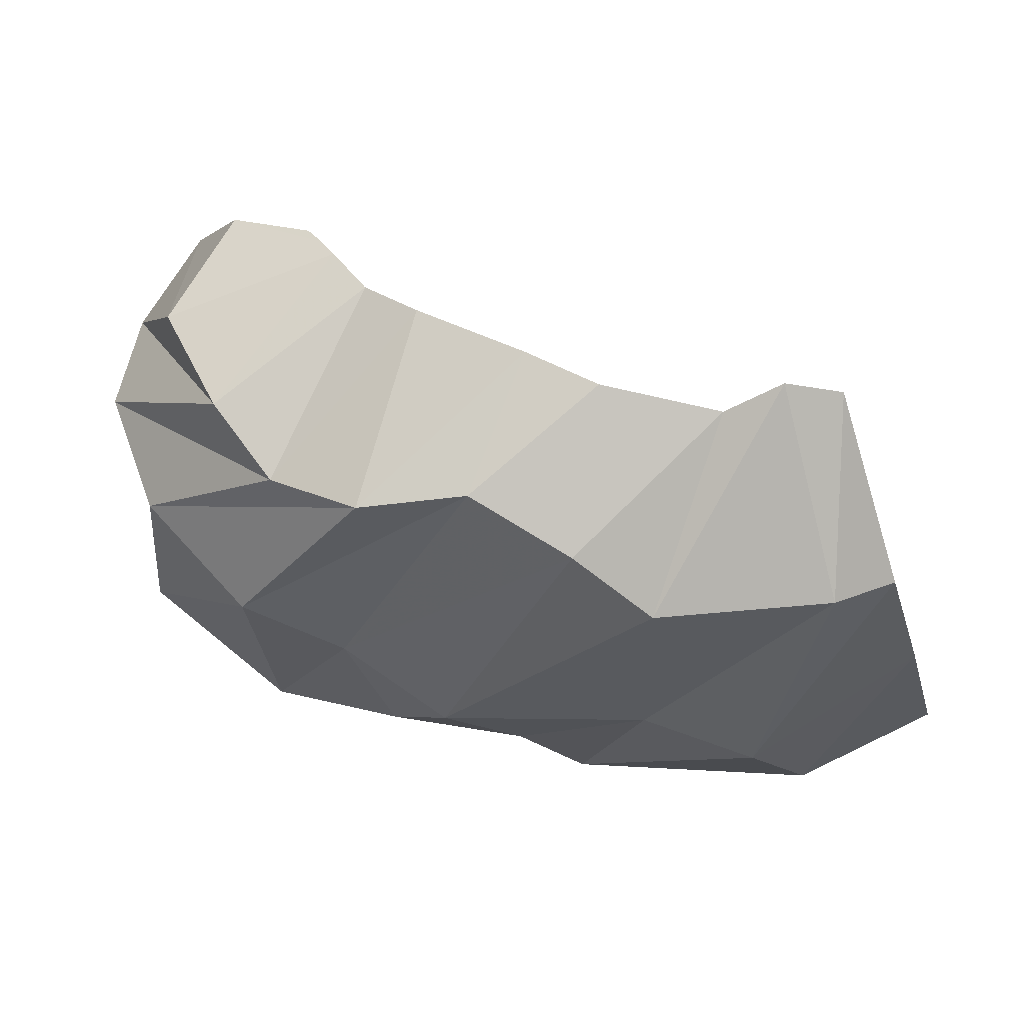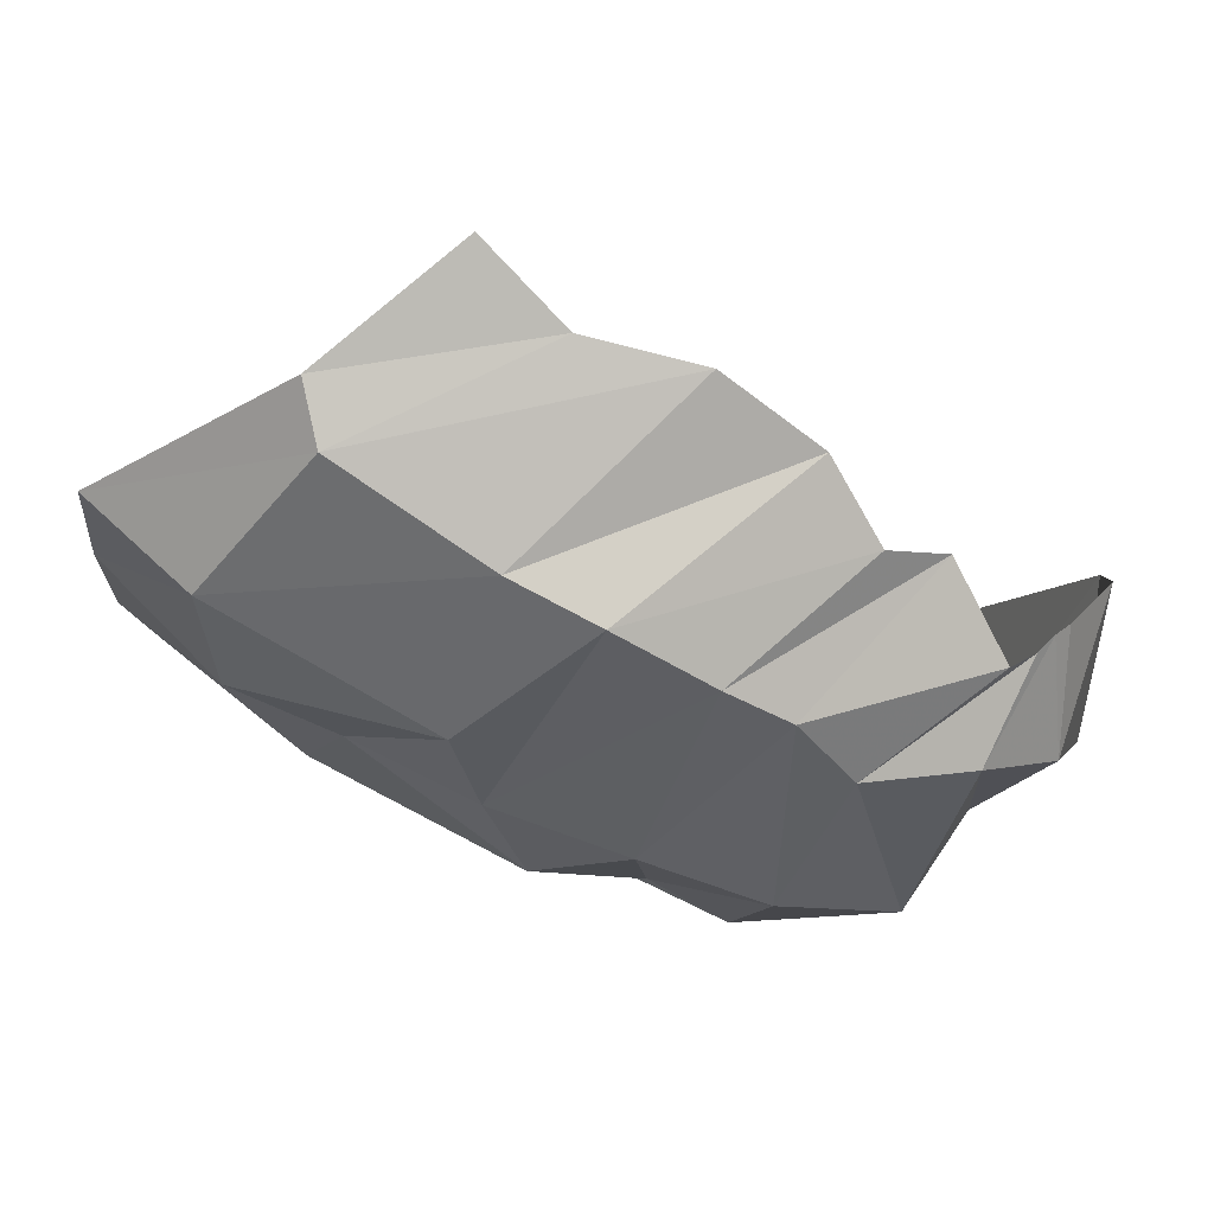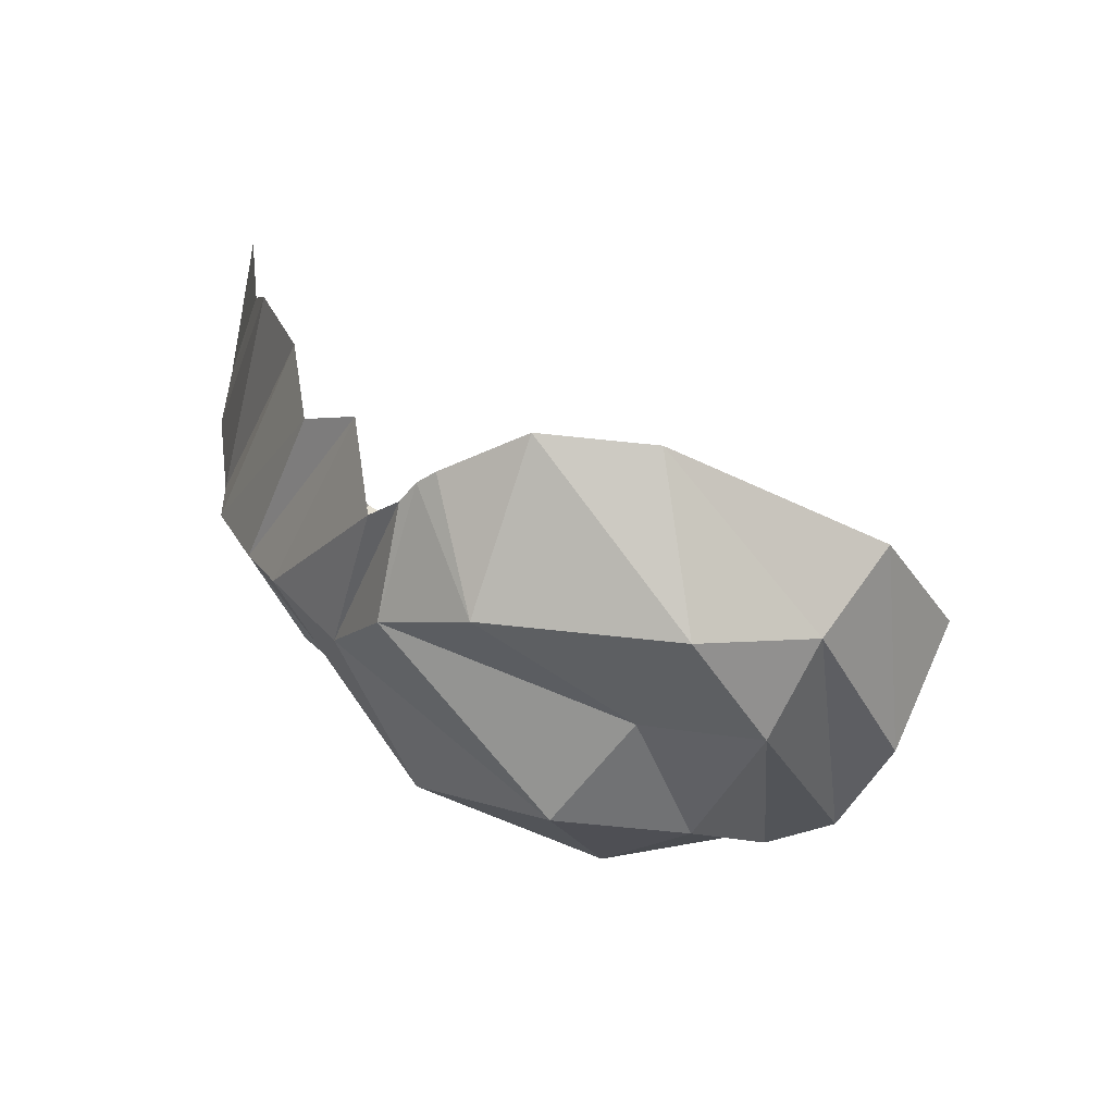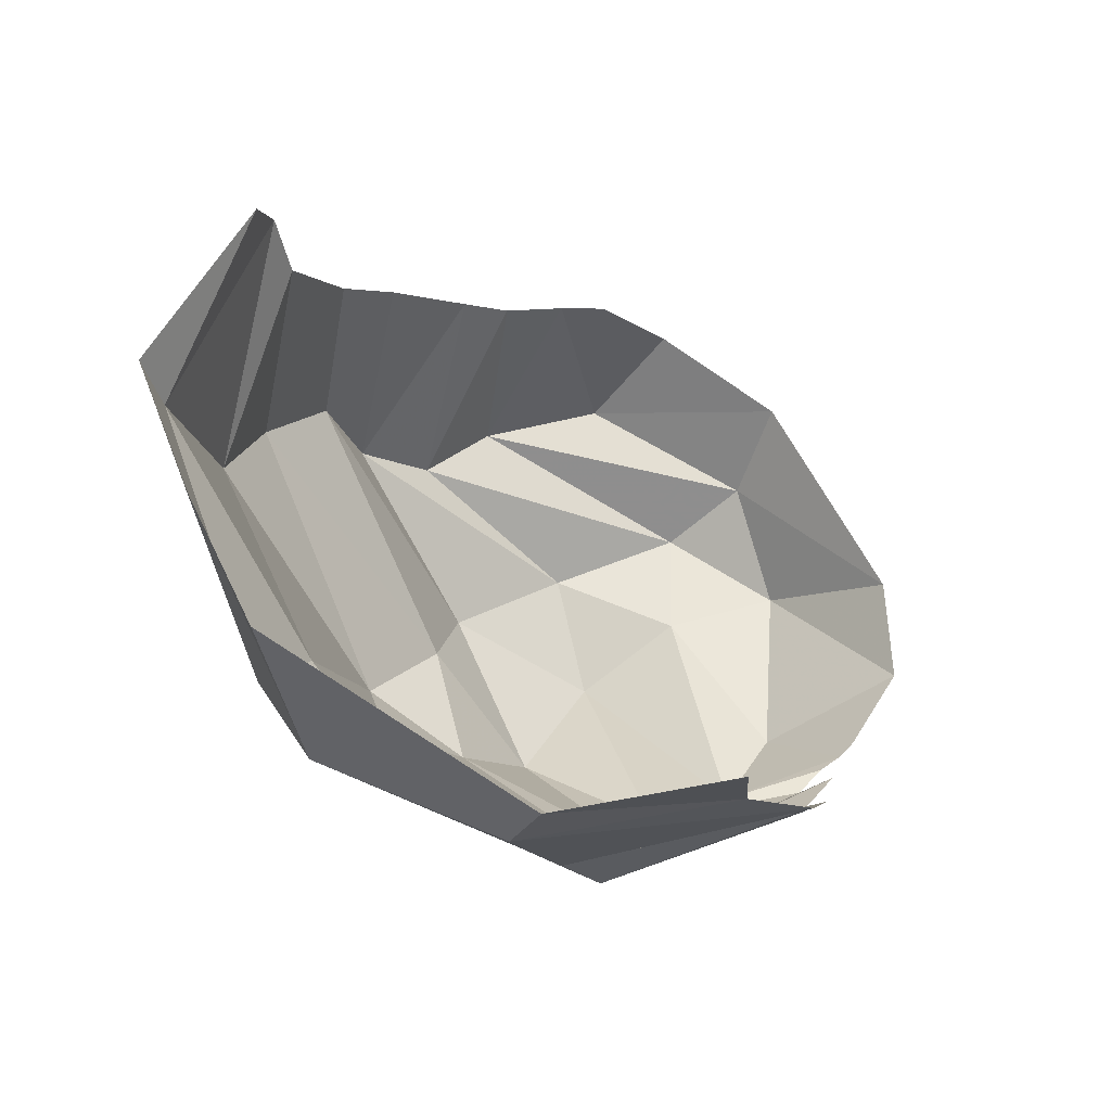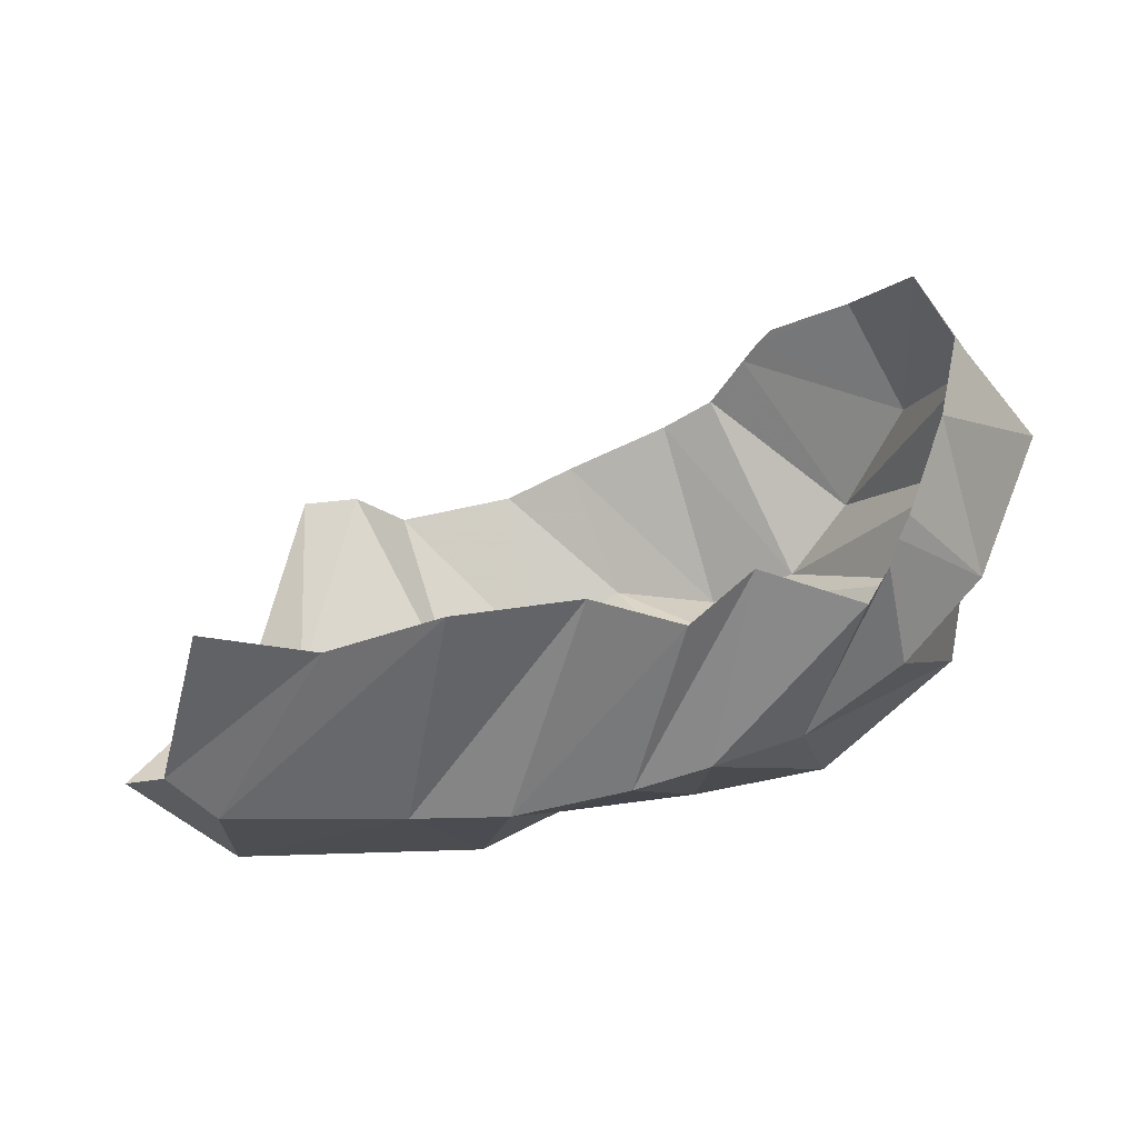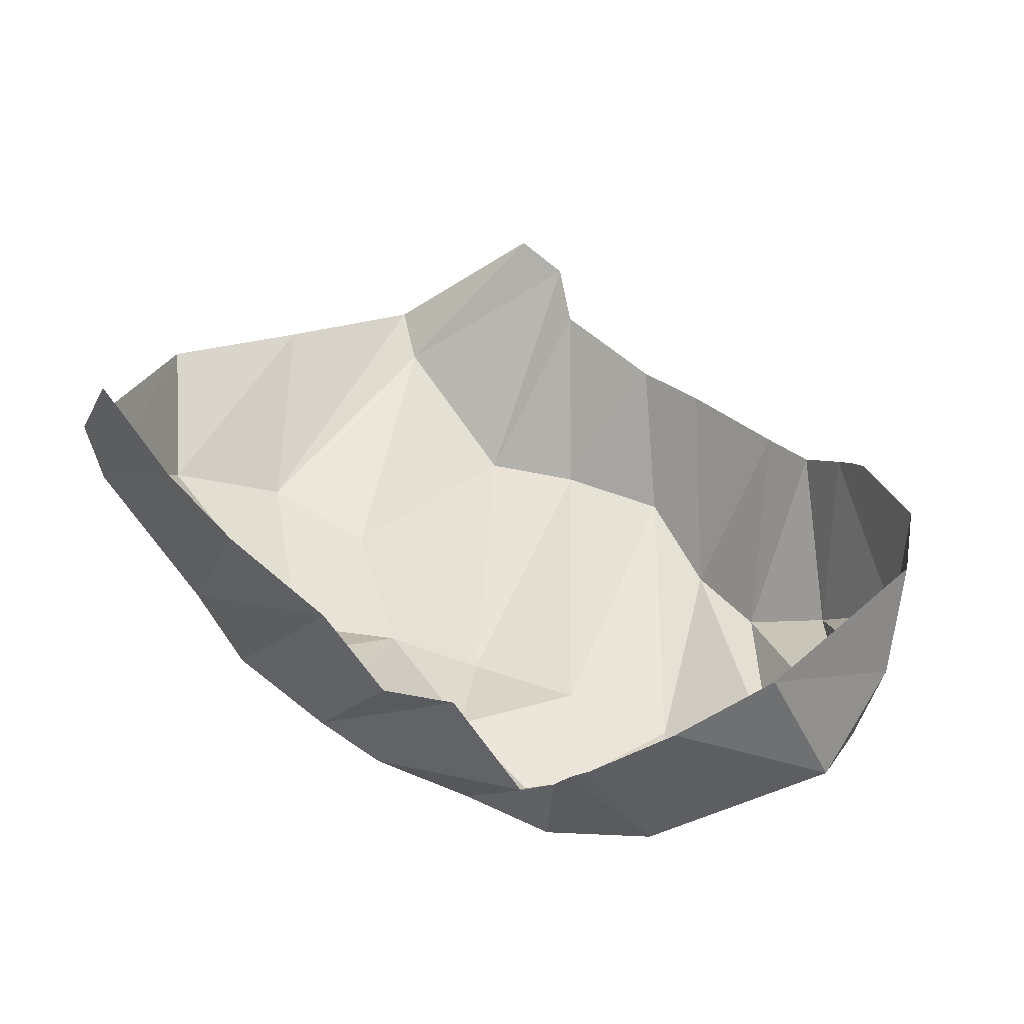
<metadata>
{"format":"obj","ext":"obj","renderer":"f3d","projection":"perspective","resolution":1024,"background":"white","views":[{"elev":32.6,"azim":178.5,"up":"+Y"},{"elev":-75.6,"azim":-37.7,"up":"+Y"},{"elev":29.3,"azim":81.5,"up":"+Z"},{"elev":-14.3,"azim":-77.5,"up":"+Y"},{"elev":50.0,"azim":1.9,"up":"+Z"},{"elev":74.6,"azim":51.1,"up":"+Z"}]}
</metadata>
<code>
v 153.1 28.5 181
v 180.7 27.96 176.8
v 208.2 29.45 188.5
v 238 35.45 188.5
v 260.2 36.1 179.4
v 274.6 47.07 186.1
v 300.3 47.48 174.4
v 304.9 54.14 179.7
v 306.5 57.86 184.8
v 308.8 61.98 188.4
v 142.5 20.38 138.4
v 154.4 16.4 128.6
v 198.3 16.44 130.8
v 221.6 14.86 135
v 249.1 21.02 137.9
v 267 26.29 140.5
v 288.5 39.11 135.8
v 310.5 47.92 152.9
v 328.5 66.54 162
v 315.9 81.78 199.8
v 120 58.69 80.74
v 152.1 35.58 83.76
v 213.1 34.65 91.48
v 230.8 55.47 78.13
v 265.1 54.37 89.12
v 296.6 56.43 98.63
v 329 83.61 108.7
v 331.4 102.5 134.2
v 344.1 111.7 161.8
v 320.9 109.2 197.1
v 130.4 93.18 60.77
v 169.6 57.35 64.96
v 198.5 67.93 68.42
v 251.1 70.57 67.31
v 277.3 85.61 78.27
v 303.1 100 77.4
v 328.2 116.4 101
v 339.9 130 132.9
v 333.7 143 154.1
v 317.5 161.6 167
v 141.6 127.8 43.89
v 155.5 121.2 45.03
v 199.9 118.6 43.46
v 219.6 133.8 47.37
v 244.5 146.9 55.47
v 271.6 142.6 57.51
v 293 143 70.31
v 307.1 156.5 84.6
v 320.7 165.7 113.8
v 304.3 181.6 137.8
v 153.7 167.7 66.73
v 168.3 170.8 66.05
v 182.6 163.1 66.08
v 212.5 169 69.89
v 230.1 173.7 78.01
v 256.3 178.8 90.72
v 269.1 180.7 99.59
v 277.4 183.3 113.3
v 280.8 184.1 119
v 284.3 184.7 124.1
g foo
f 1 11 2
f 11 12 2
f 2 12 3
f 12 13 3
f 3 13 4
f 13 14 4
f 4 14 5
f 14 15 5
f 5 15 6
f 15 16 6
f 6 16 7
f 16 17 7
f 7 17 8
f 17 18 8
f 8 18 9
f 18 19 9
f 9 19 10
f 19 20 10
f 11 21 12
f 21 22 12
f 12 22 13
f 22 23 13
f 13 23 14
f 23 24 14
f 14 24 15
f 24 25 15
f 15 25 16
f 25 26 16
f 16 26 17
f 26 27 17
f 17 27 18
f 27 28 18
f 18 28 19
f 28 29 19
f 19 29 20
f 29 30 20
f 21 31 22
f 31 32 22
f 22 32 23
f 32 33 23
f 23 33 24
f 33 34 24
f 24 34 25
f 34 35 25
f 25 35 26
f 35 36 26
f 26 36 27
f 36 37 27
f 27 37 28
f 37 38 28
f 28 38 29
f 38 39 29
f 29 39 30
f 39 40 30
f 31 41 32
f 41 42 32
f 32 42 33
f 42 43 33
f 33 43 34
f 43 44 34
f 34 44 35
f 44 45 35
f 35 45 36
f 45 46 36
f 36 46 37
f 46 47 37
f 37 47 38
f 47 48 38
f 38 48 39
f 48 49 39
f 39 49 40
f 49 50 40
f 41 51 42
f 51 52 42
f 42 52 43
f 52 53 43
f 43 53 44
f 53 54 44
f 44 54 45
f 54 55 45
f 45 55 46
f 55 56 46
f 46 56 47
f 56 57 47
f 47 57 48
f 57 58 48
f 48 58 49
f 58 59 49
f 49 59 50
f 59 60 50
g

</code>
